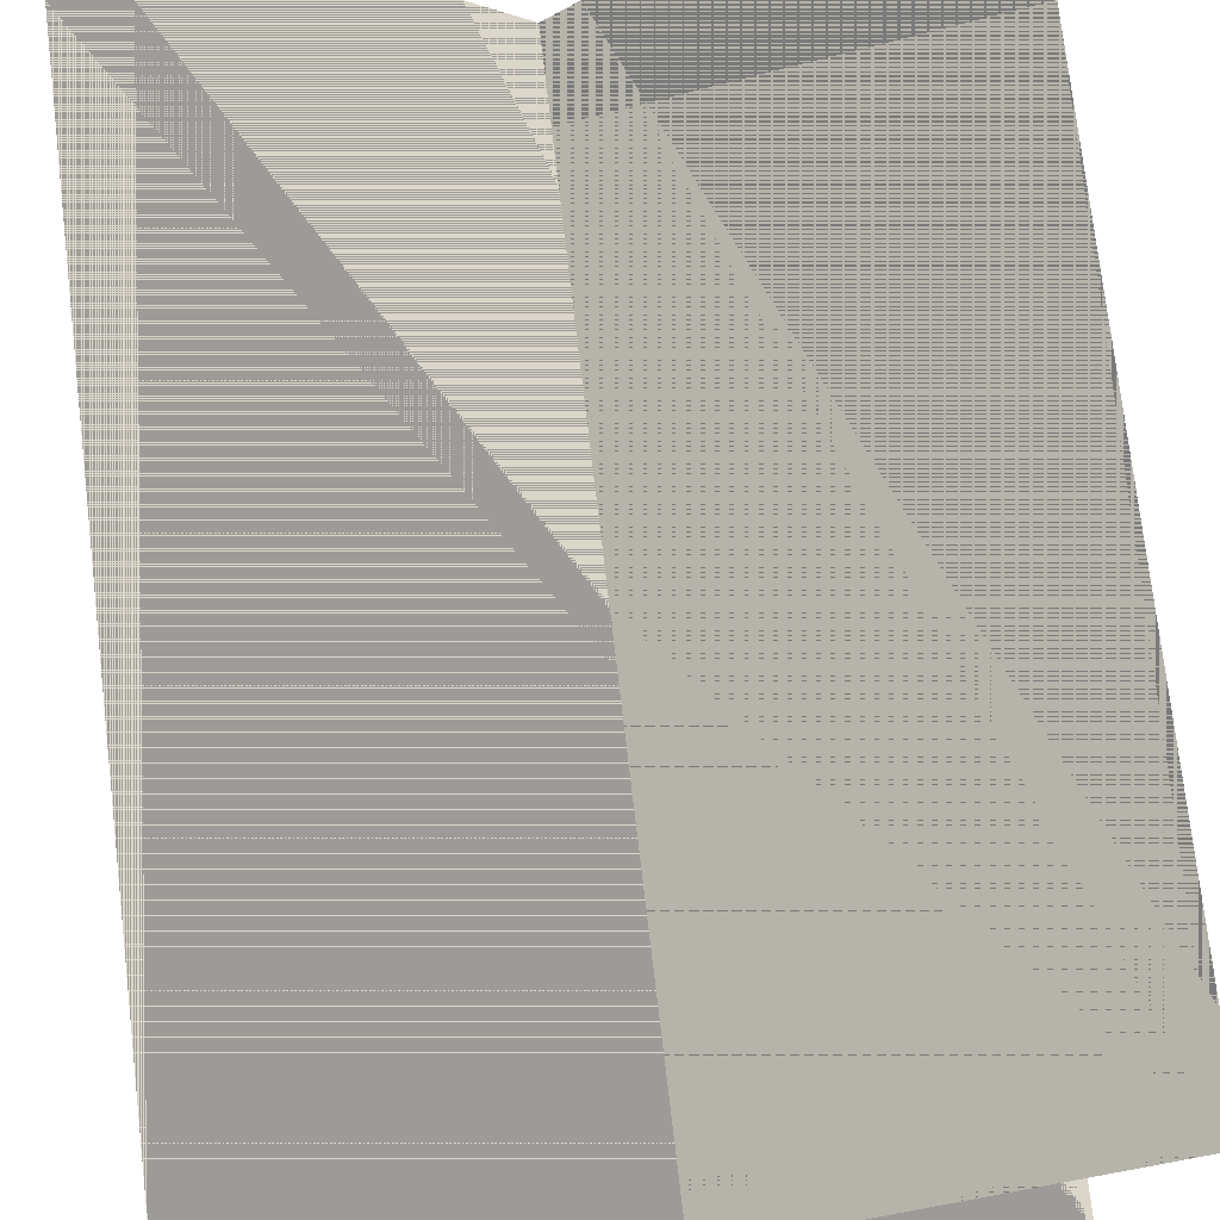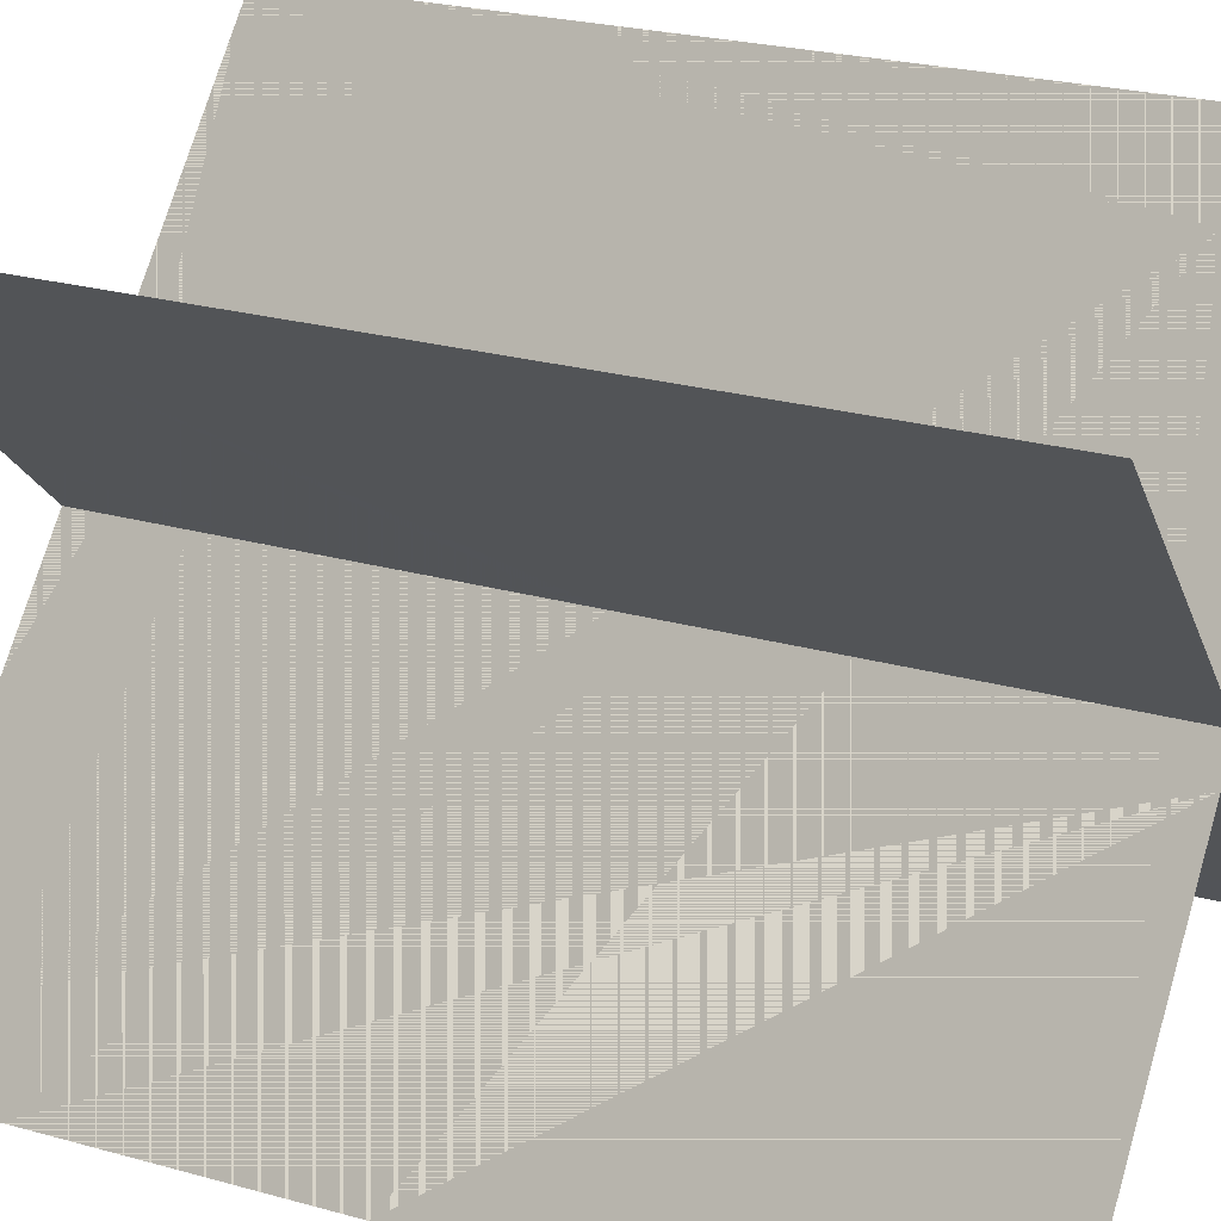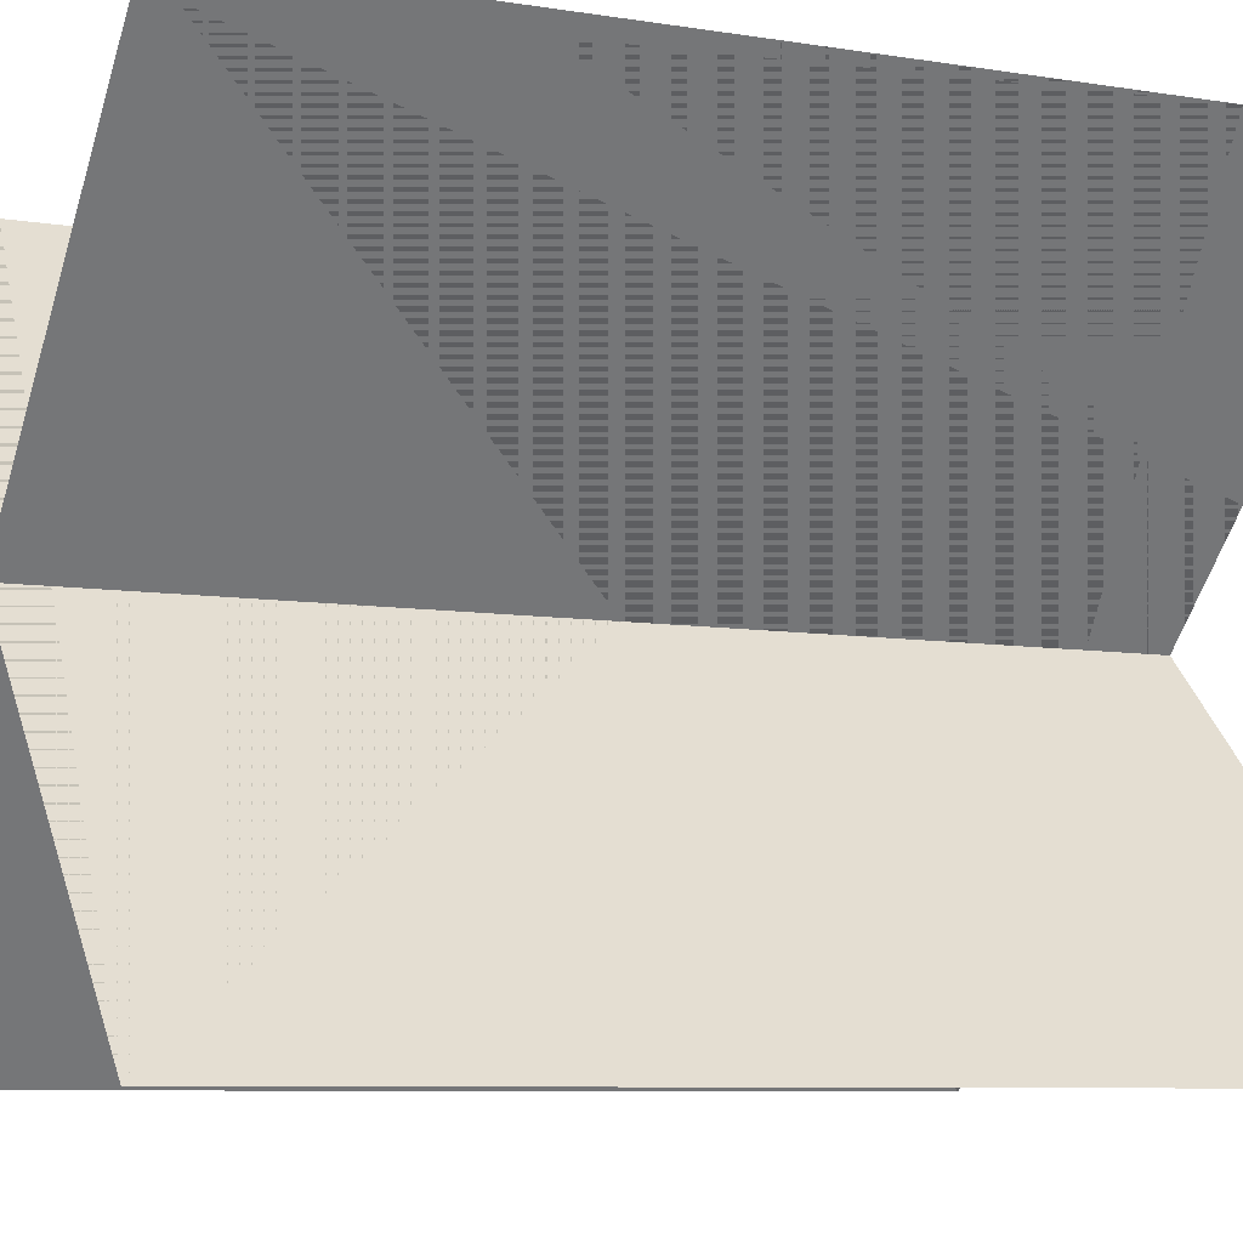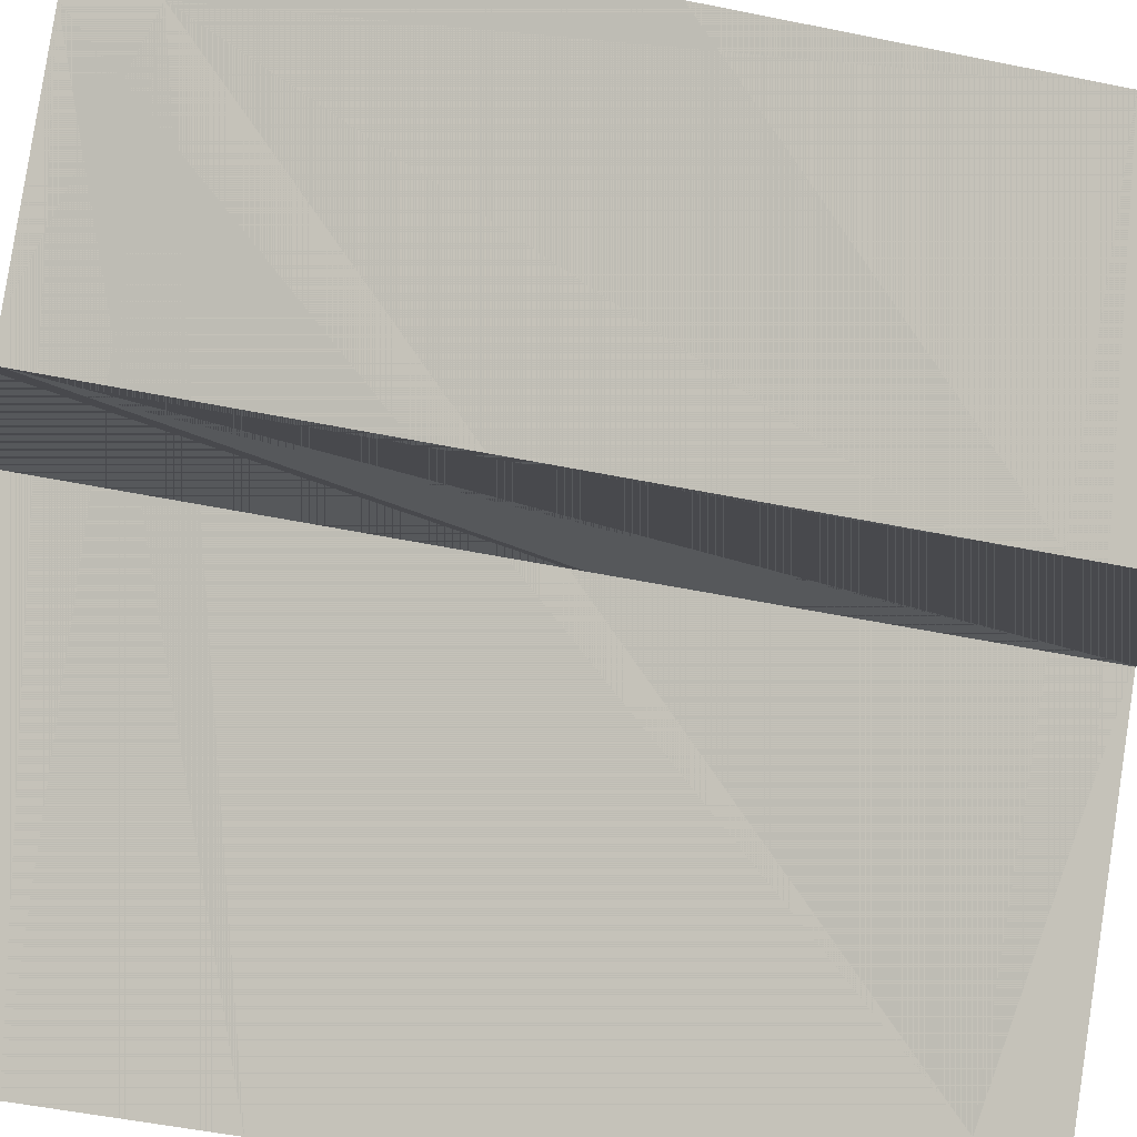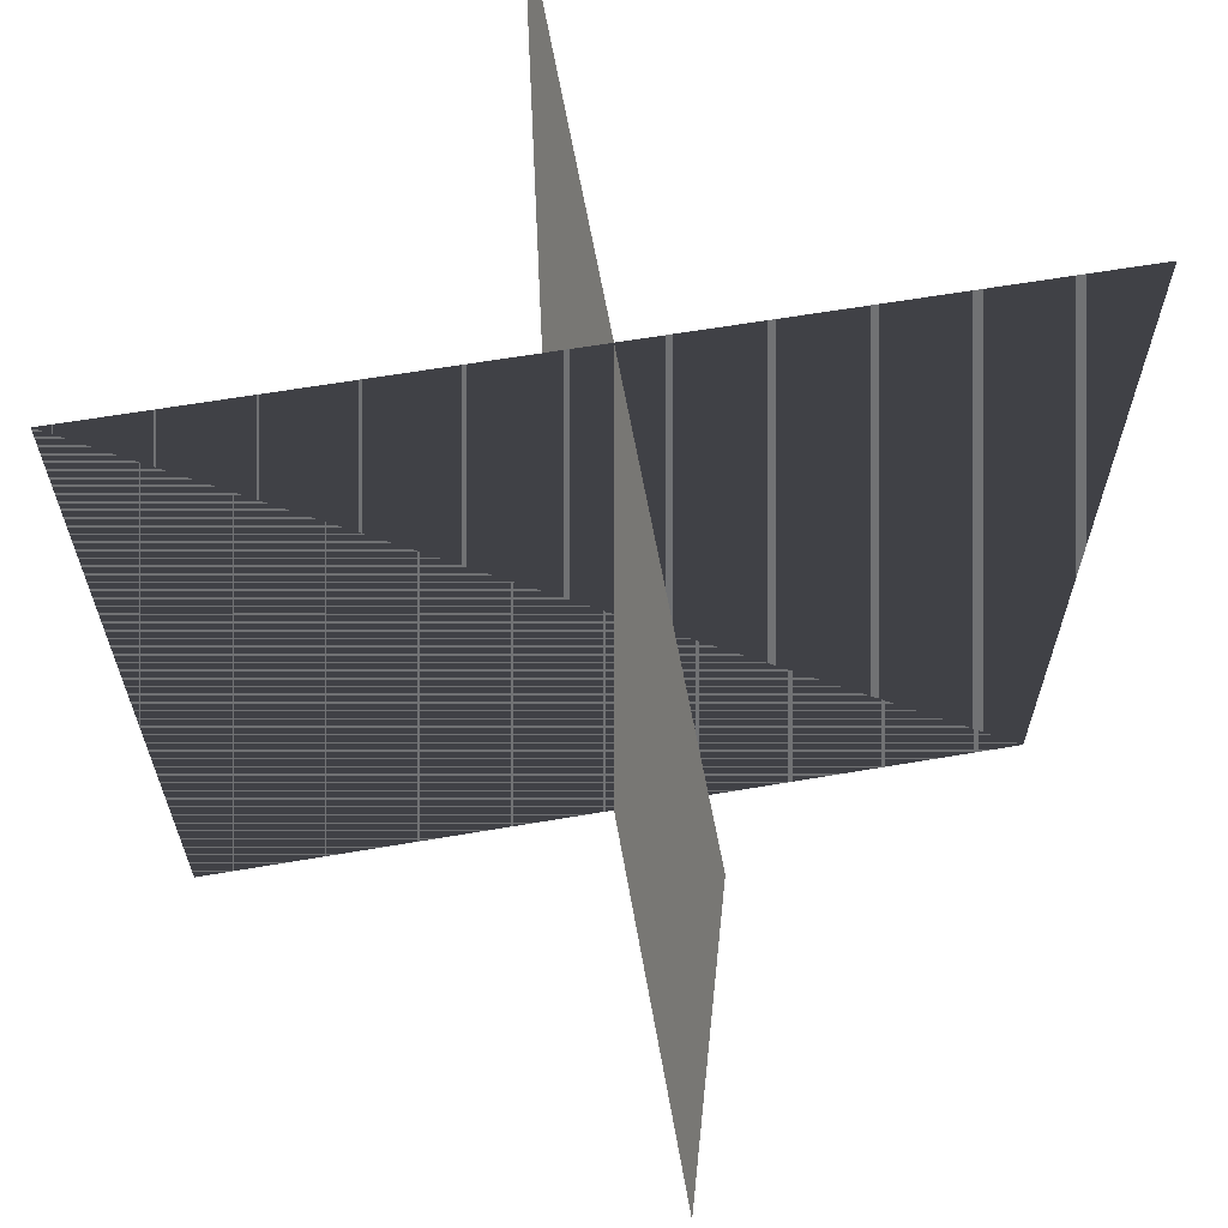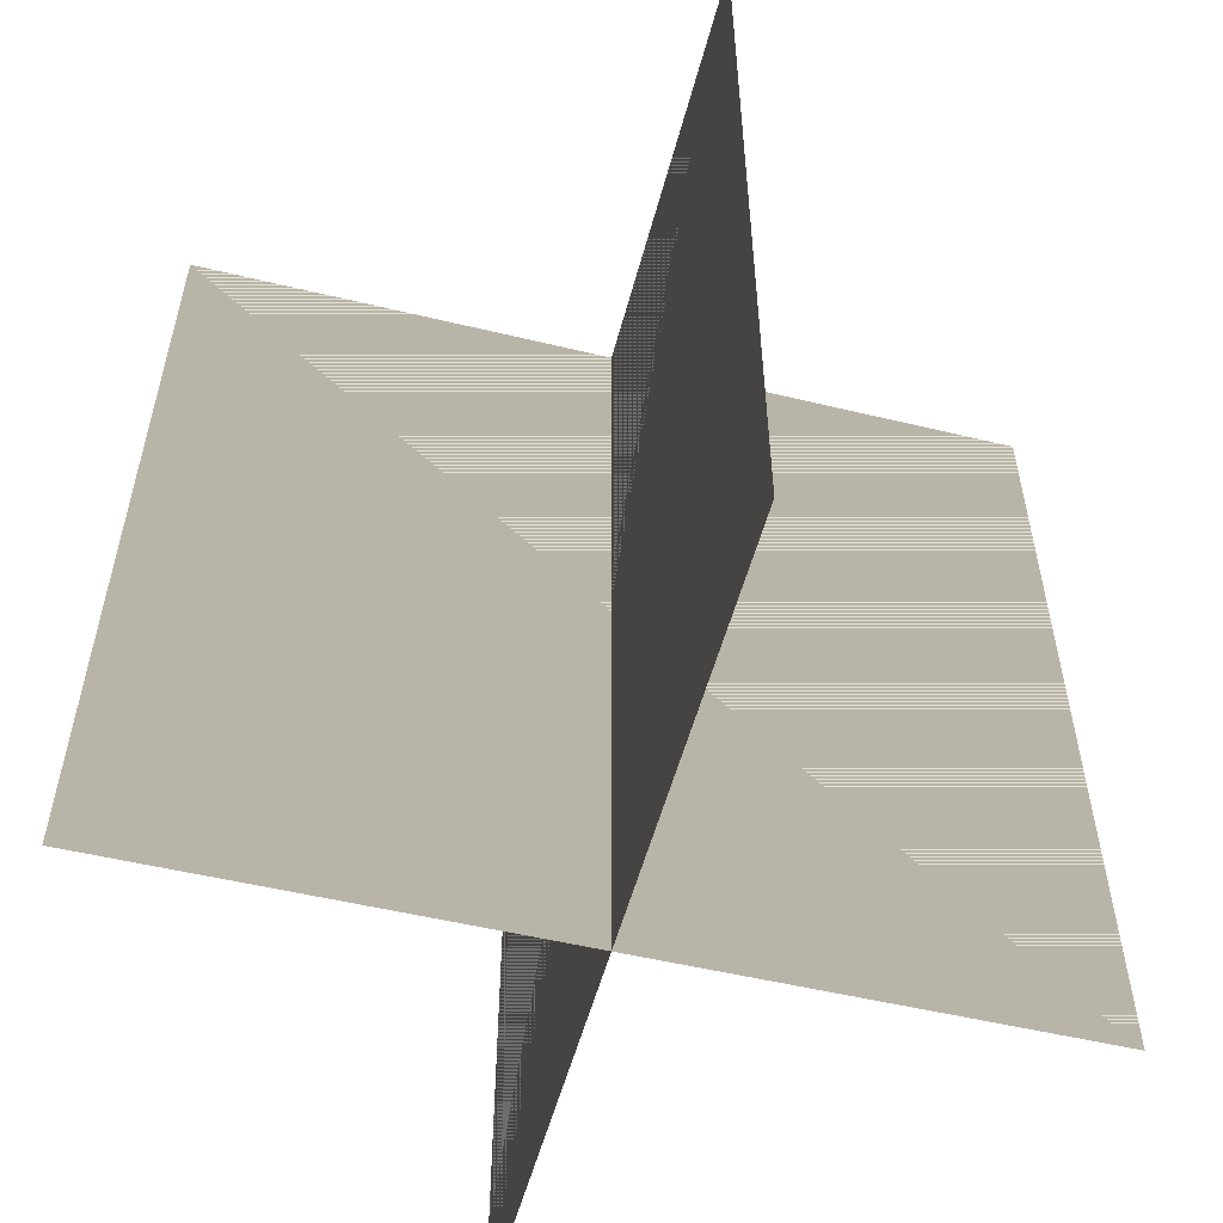
<metadata>
{"format":"obj","ext":"obj","renderer":"f3d","projection":"perspective","resolution":1024,"background":"white","views":[{"elev":75.6,"azim":-6.7,"up":"+Z"},{"elev":25.8,"azim":-66.3,"up":"+Z"},{"elev":-7.7,"azim":-114.8,"up":"+Z"},{"elev":-52.1,"azim":77.6,"up":"+Z"},{"elev":61.9,"azim":35.1,"up":"+Y"},{"elev":-52.9,"azim":-59.5,"up":"+Y"}]}
</metadata>
<code>
v -0.3569 0 0.3569
v 0.3569 0 -0.3569
v -0.3569 1 0.3569
v 0.3569 0 0.3569
v -0.3569 0 -0.3569
v -0.3569 1 -0.3569
v -0.3569 1 -0.3569
v 0.3569 0 -0.3569
v -0.3569 1 0.3569
v 0.3569 0 0.3569
v 0.3569 1 -0.3569
v 0.3569 1 0.3569
f 1 8 9
f 2 11 3
f 12 4 6
f 10 5 7
f 1 9 8
f 2 3 11
f 12 6 4
f 10 7 5

</code>
